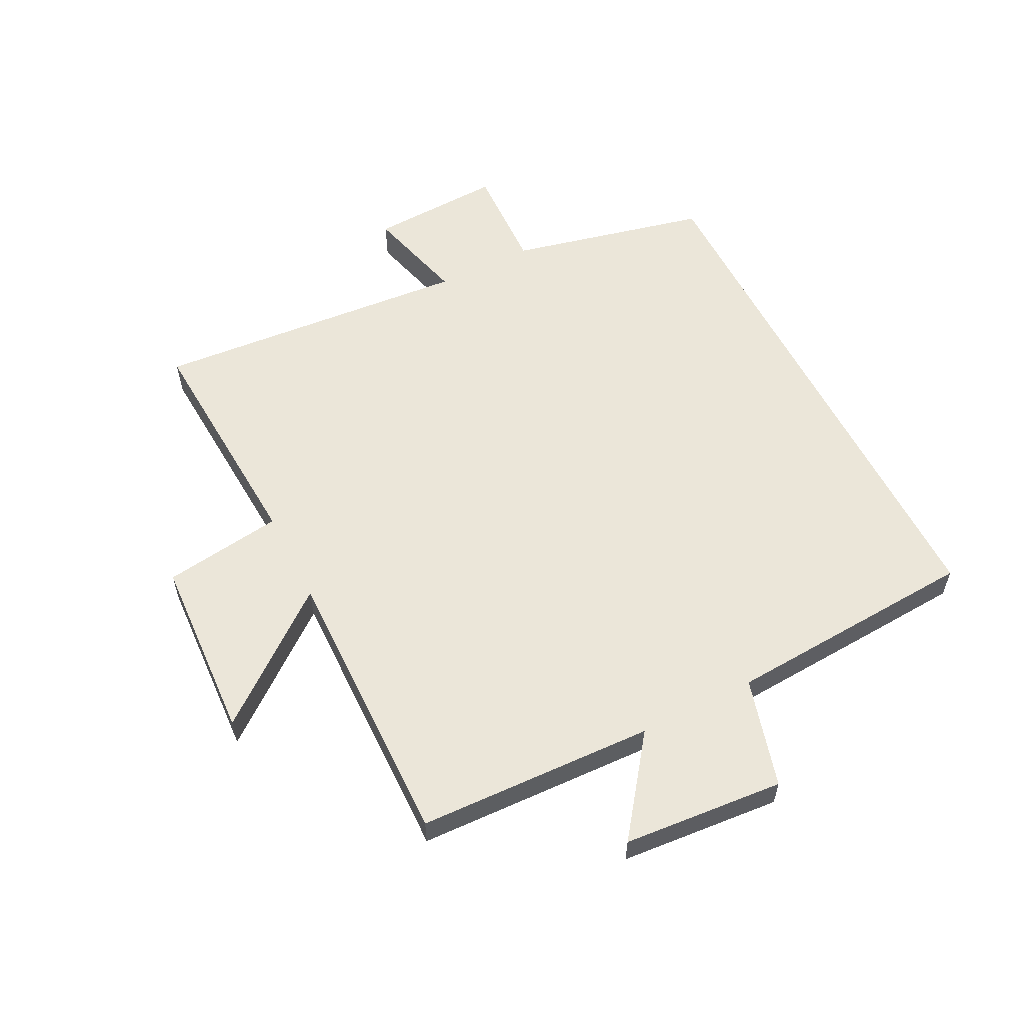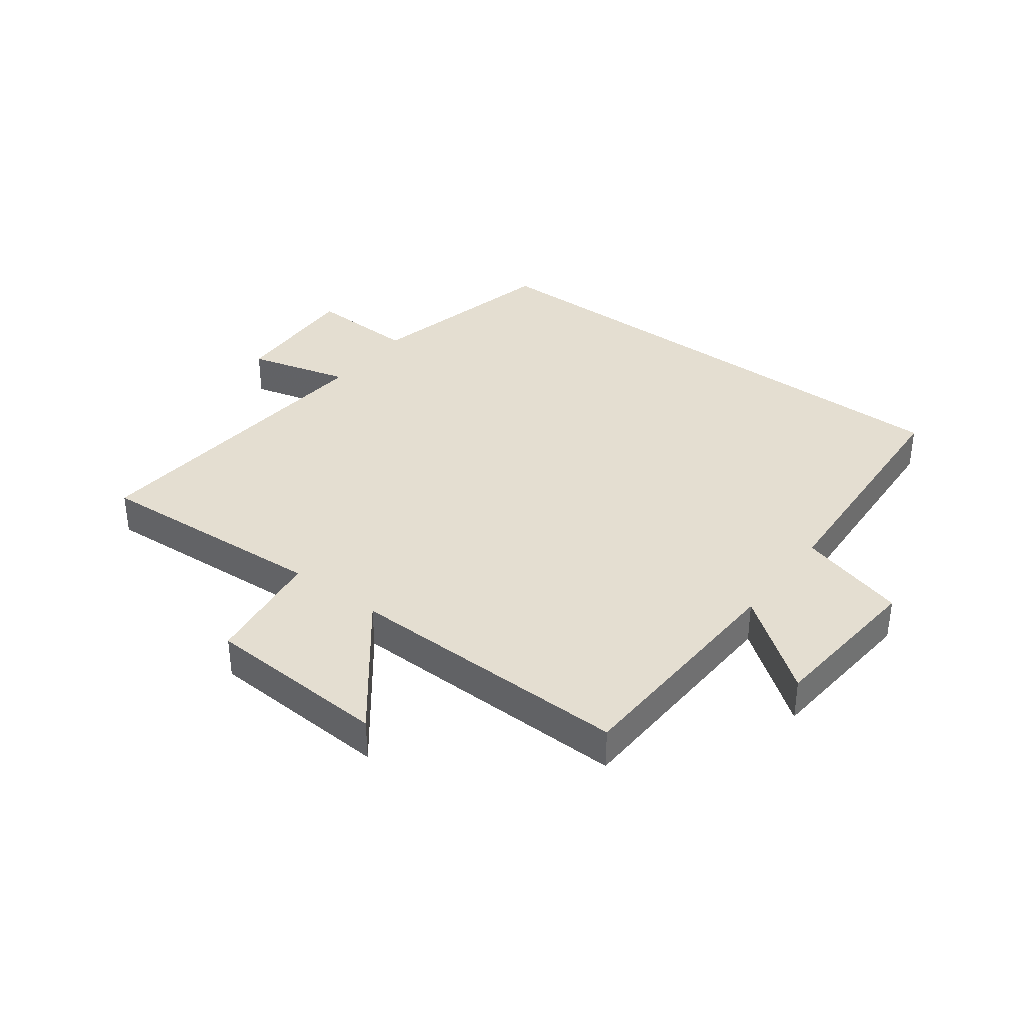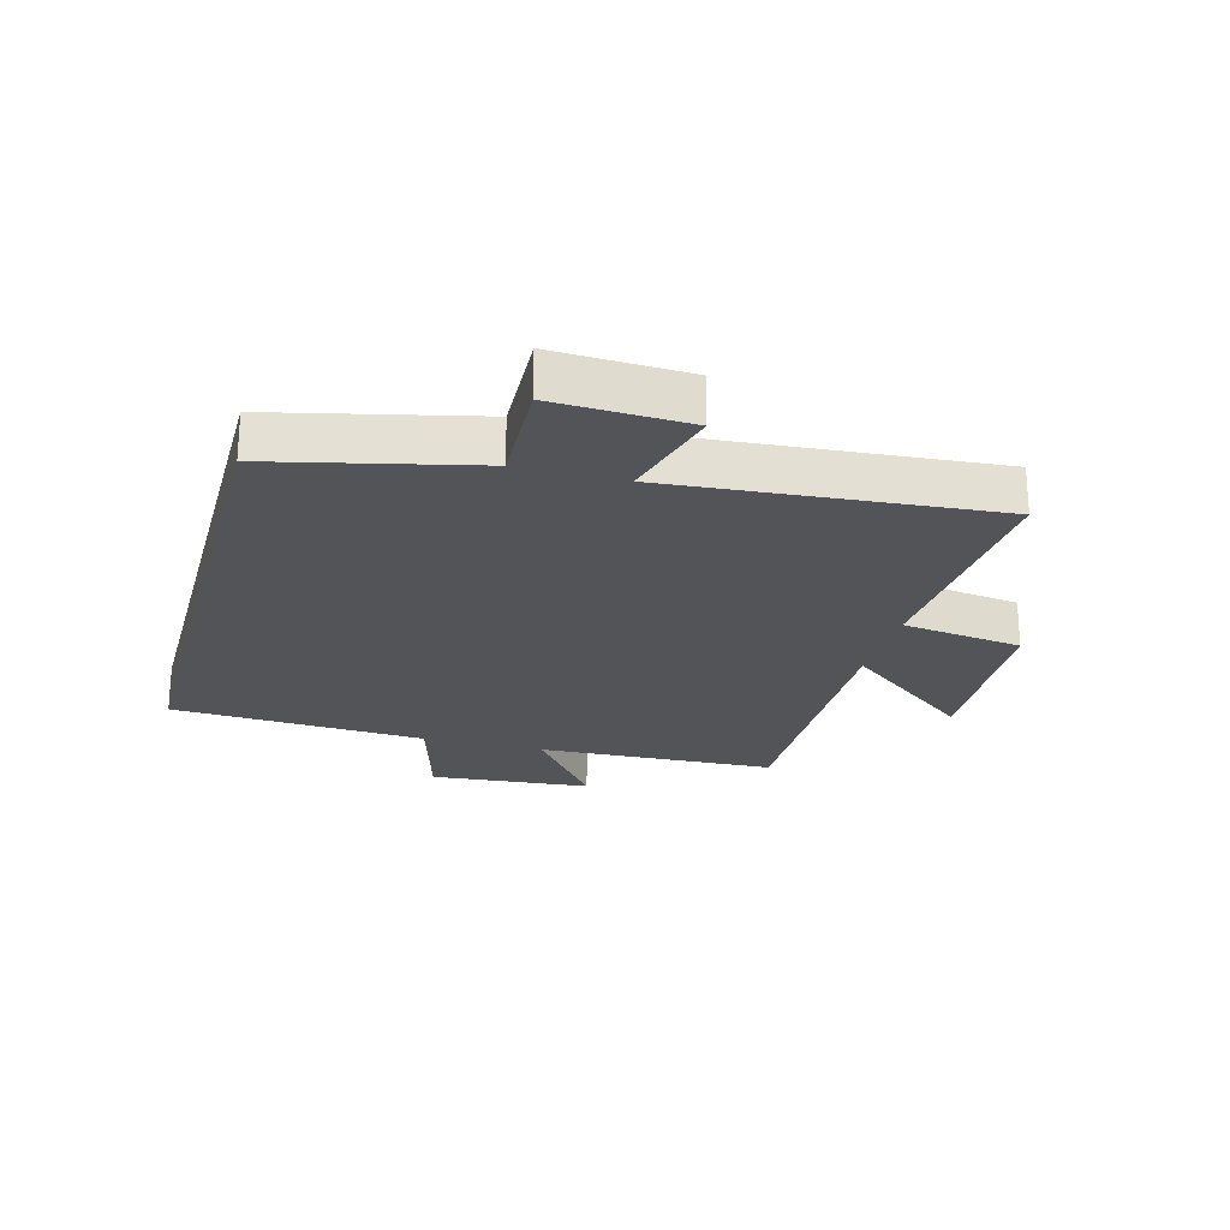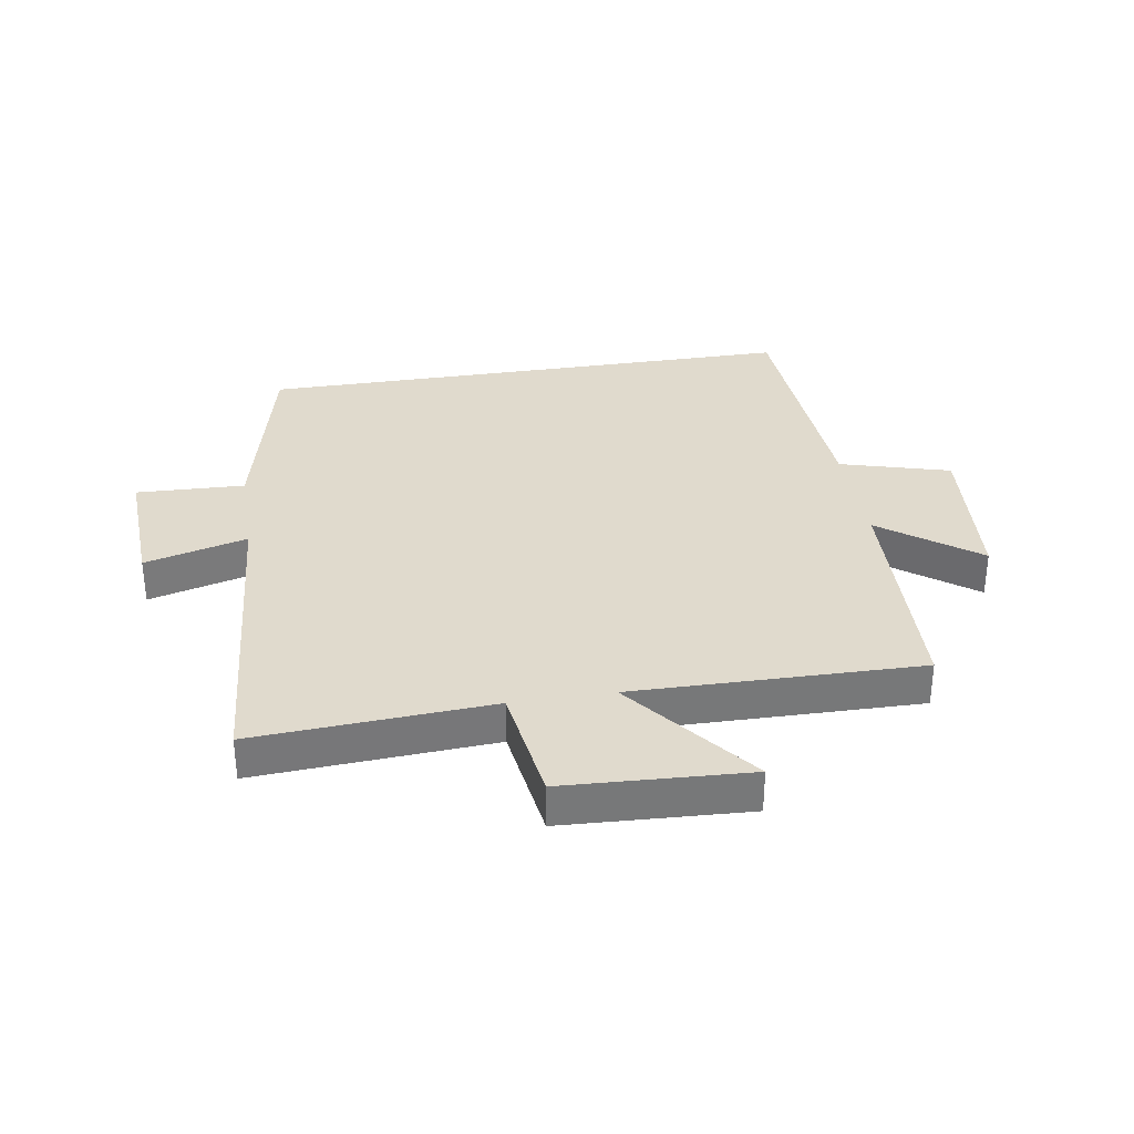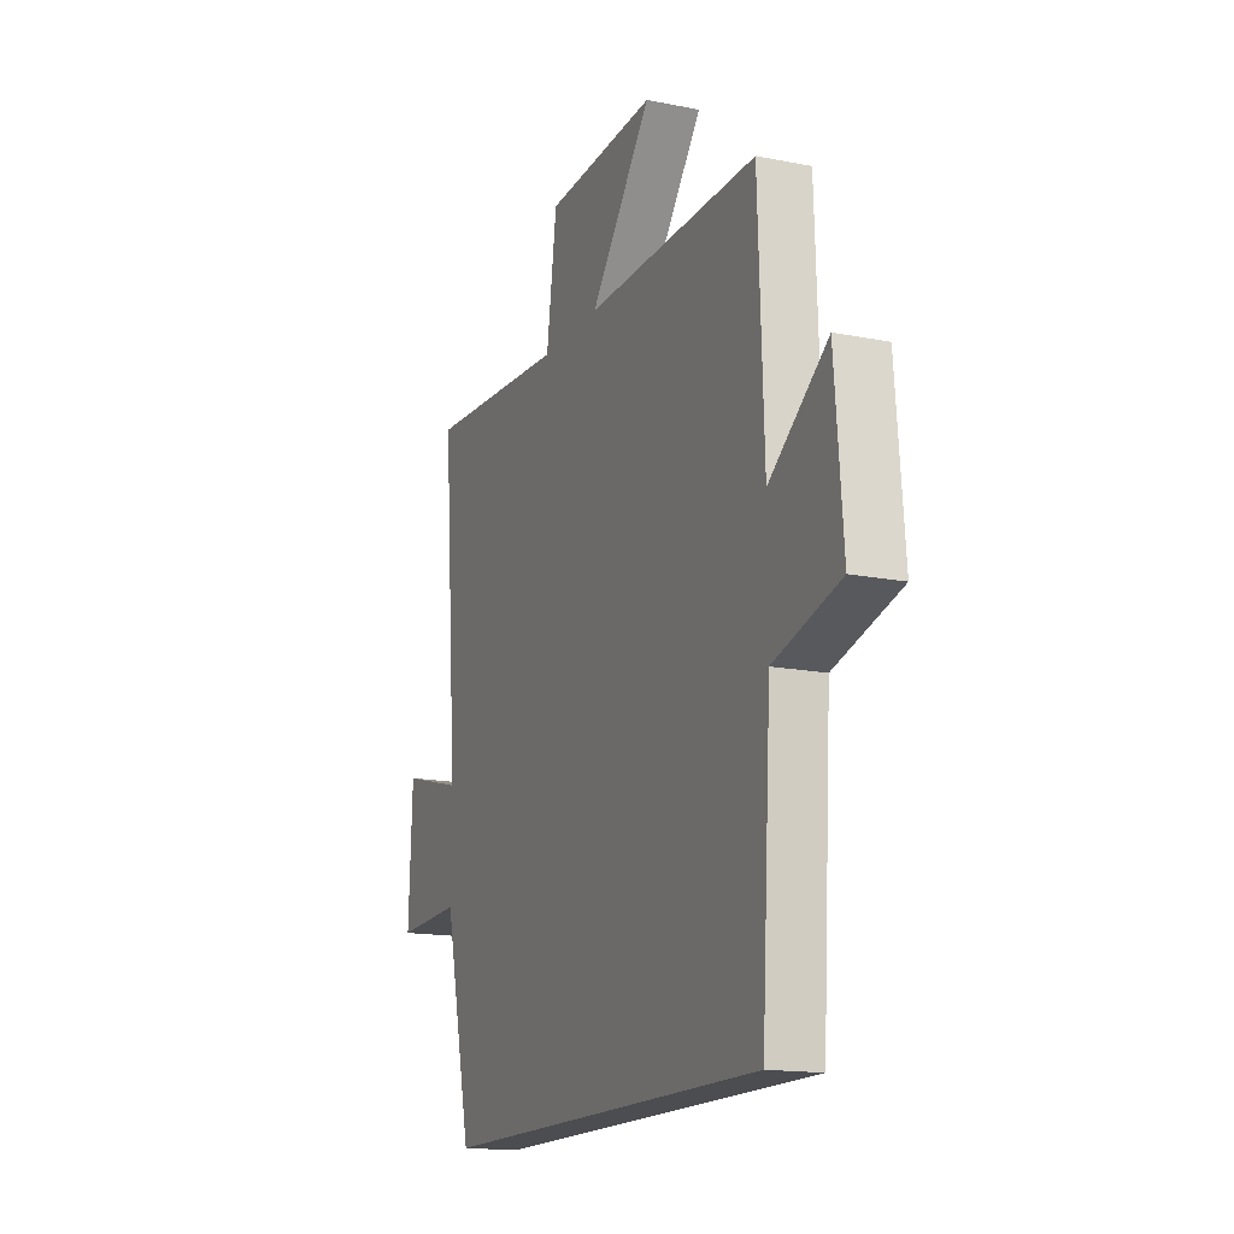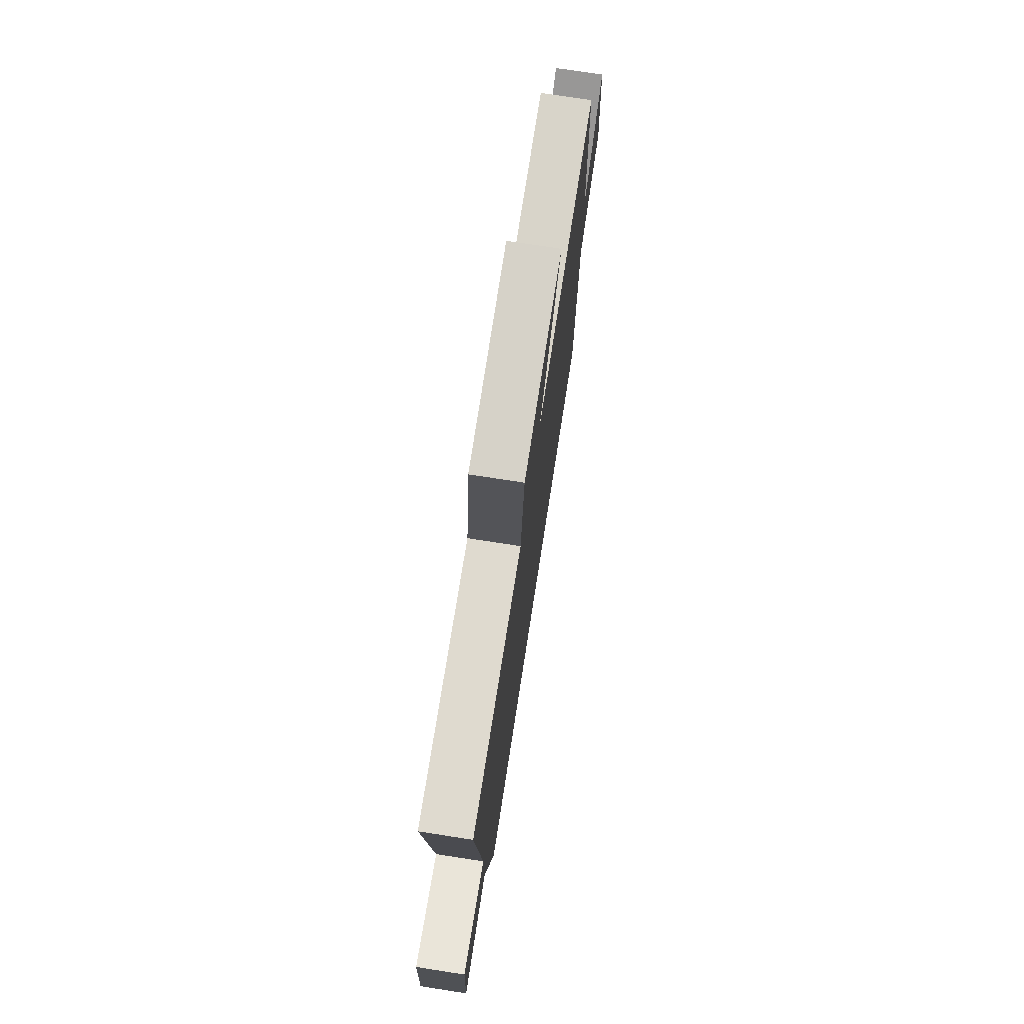
<metadata>
{"format":"obj","ext":"obj","renderer":"f3d","projection":"perspective","resolution":1024,"background":"white","views":[{"elev":57.4,"azim":63.1,"up":"+Y"},{"elev":36.4,"azim":37.1,"up":"+Y"},{"elev":-23.3,"azim":-105.2,"up":"+Y"},{"elev":33.1,"azim":-9.2,"up":"+Y"},{"elev":-15.9,"azim":67.4,"up":"+Z"},{"elev":74.3,"azim":-81.2,"up":"+Z"}]}
</metadata>
<code>
v 0.474 0.07 -0.5
v -0.424 0.07 -0.5
v -0.5 0.07 -0.172
v -0.679 0.07 -0.179
v -0.669 0.07 0.041
v -0.5 0.07 -0.004
v -0.542 0.07 0.524
v -0.152 0.07 0.5
v -0.124 0.07 0.698
v 0.18 0.07 0.714
v 0.012 0.07 0.5
v 0.485 0.07 0.508
v 0.5 0.07 0.116
v 0.659 0.07 0.235
v 0.681 0.07 -0.031
v 0.5 0.07 -0.082
v 0.474 0 -0.5
v -0.424 0 -0.5
v -0.5 0 -0.172
v -0.679 0 -0.179
v -0.669 0 0.041
v -0.5 0 -0.004
v -0.542 0 0.524
v -0.152 0 0.5
v -0.124 0 0.698
v 0.18 0 0.714
v 0.012 0 0.5
v 0.485 0 0.508
v 0.5 0 0.116
v 0.659 0 0.235
v 0.681 0 -0.031
v 0.5 0 -0.082
f 13 14 15 16
f 11 12 13 16
f 11 16 1 2
f 8 9 10 11
f 8 11 2 3
f 6 7 8
f 6 8 3
f 3 4 5 6
f 32 31 30 29
f 32 29 28 27
f 18 17 32 27
f 27 26 25 24
f 19 18 27 24
f 24 23 22
f 19 24 22
f 22 21 20 19
f 1 17 18 2
f 2 18 19 3
f 3 19 20 4
f 4 20 21 5
f 5 21 22 6
f 6 22 23 7
f 7 23 24 8
f 8 24 25 9
f 9 25 26 10
f 10 26 27 11
f 11 27 28 12
f 12 28 29 13
f 13 29 30 14
f 14 30 31 15
f 15 31 32 16
f 16 32 17 1

</code>
